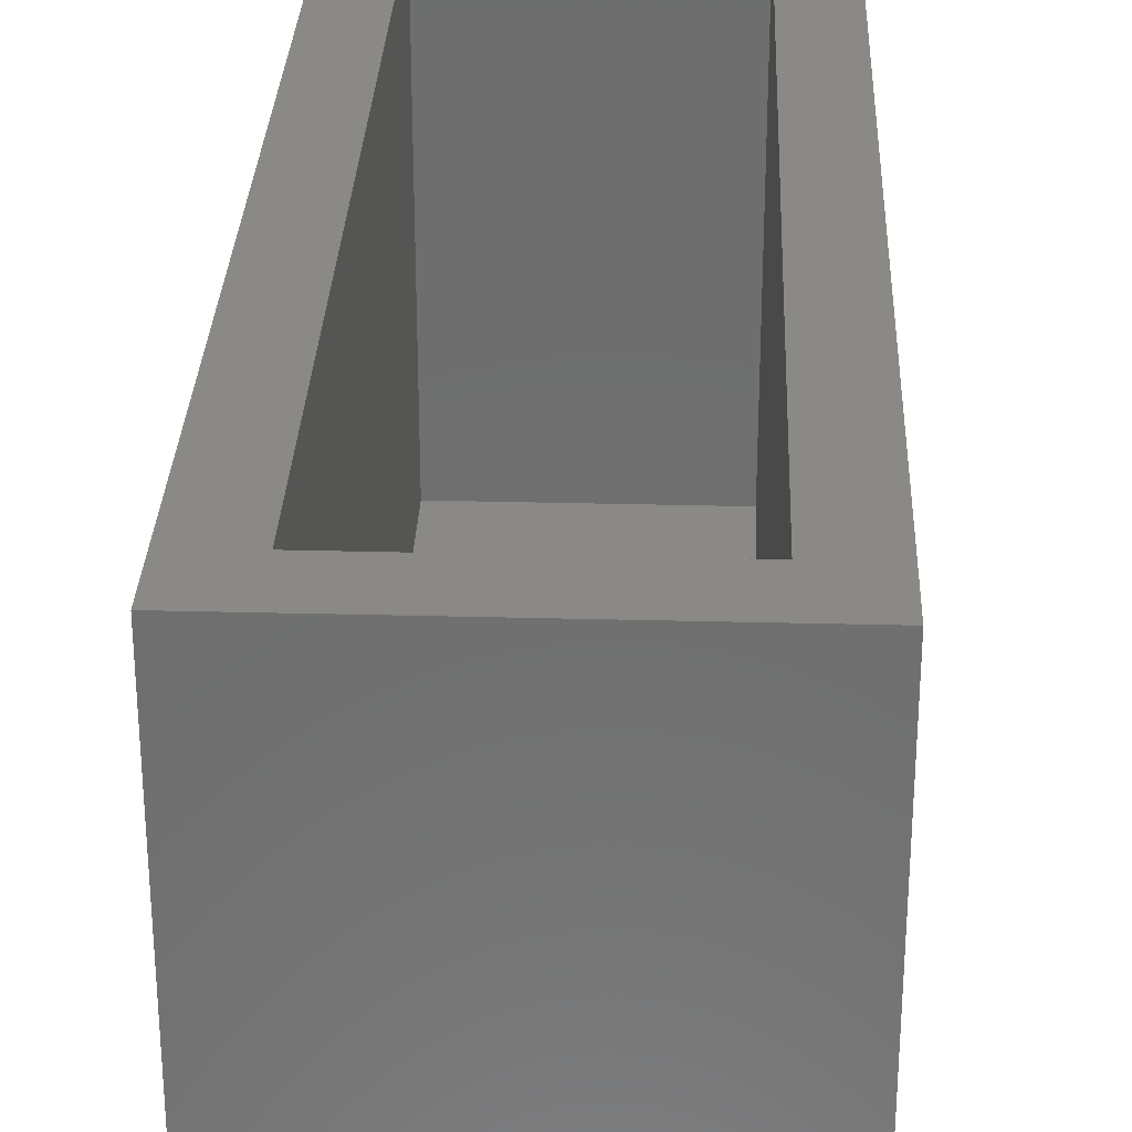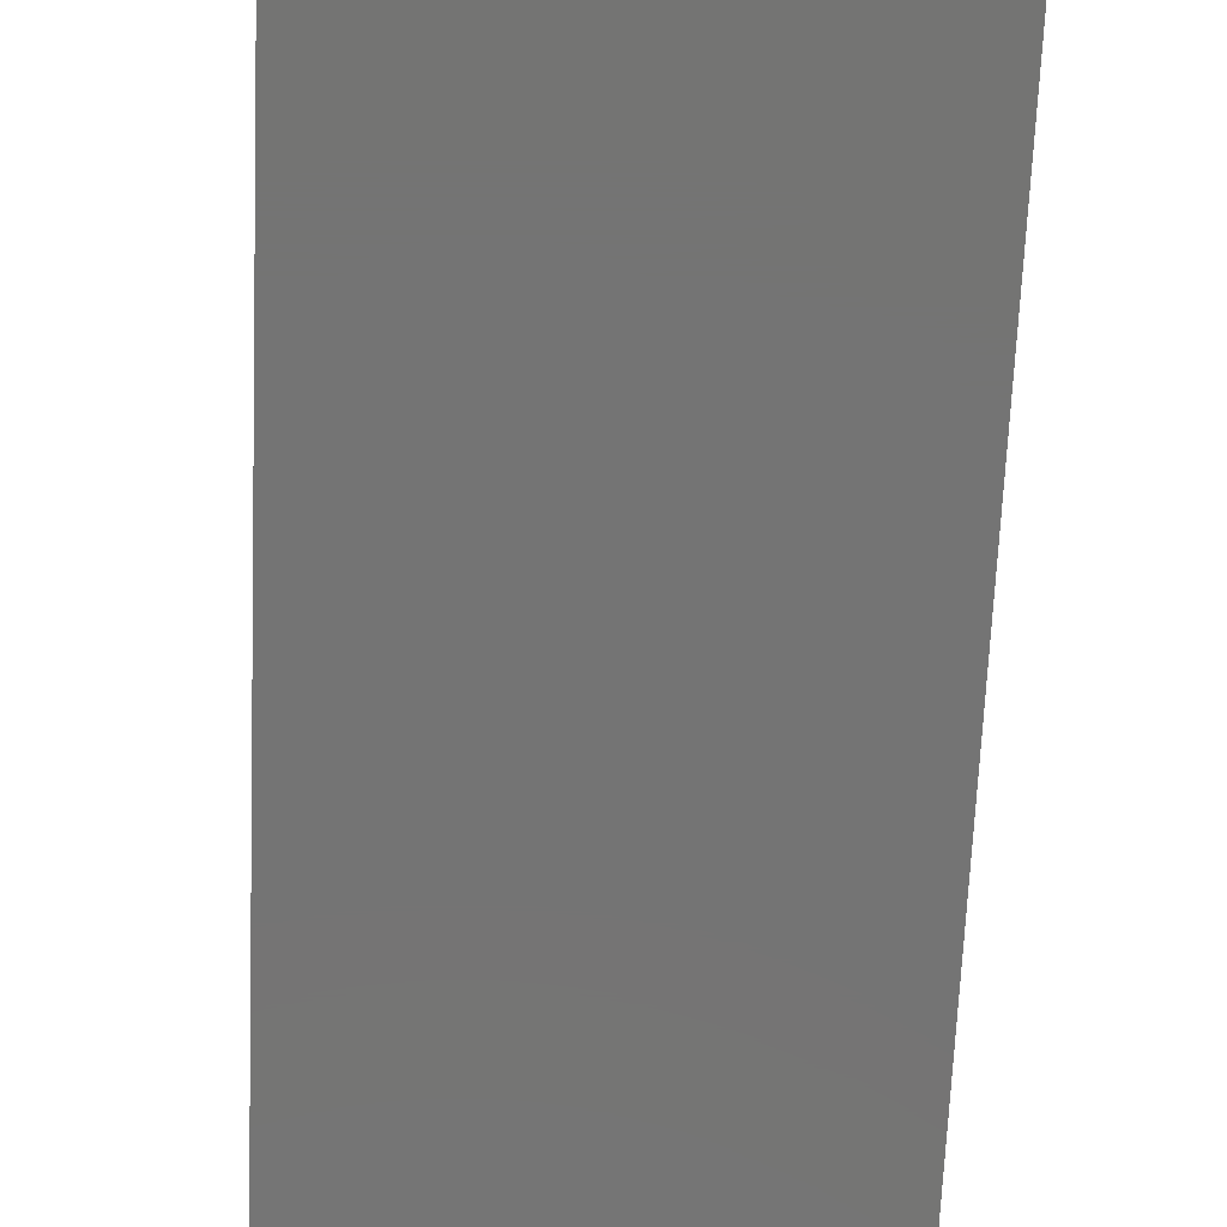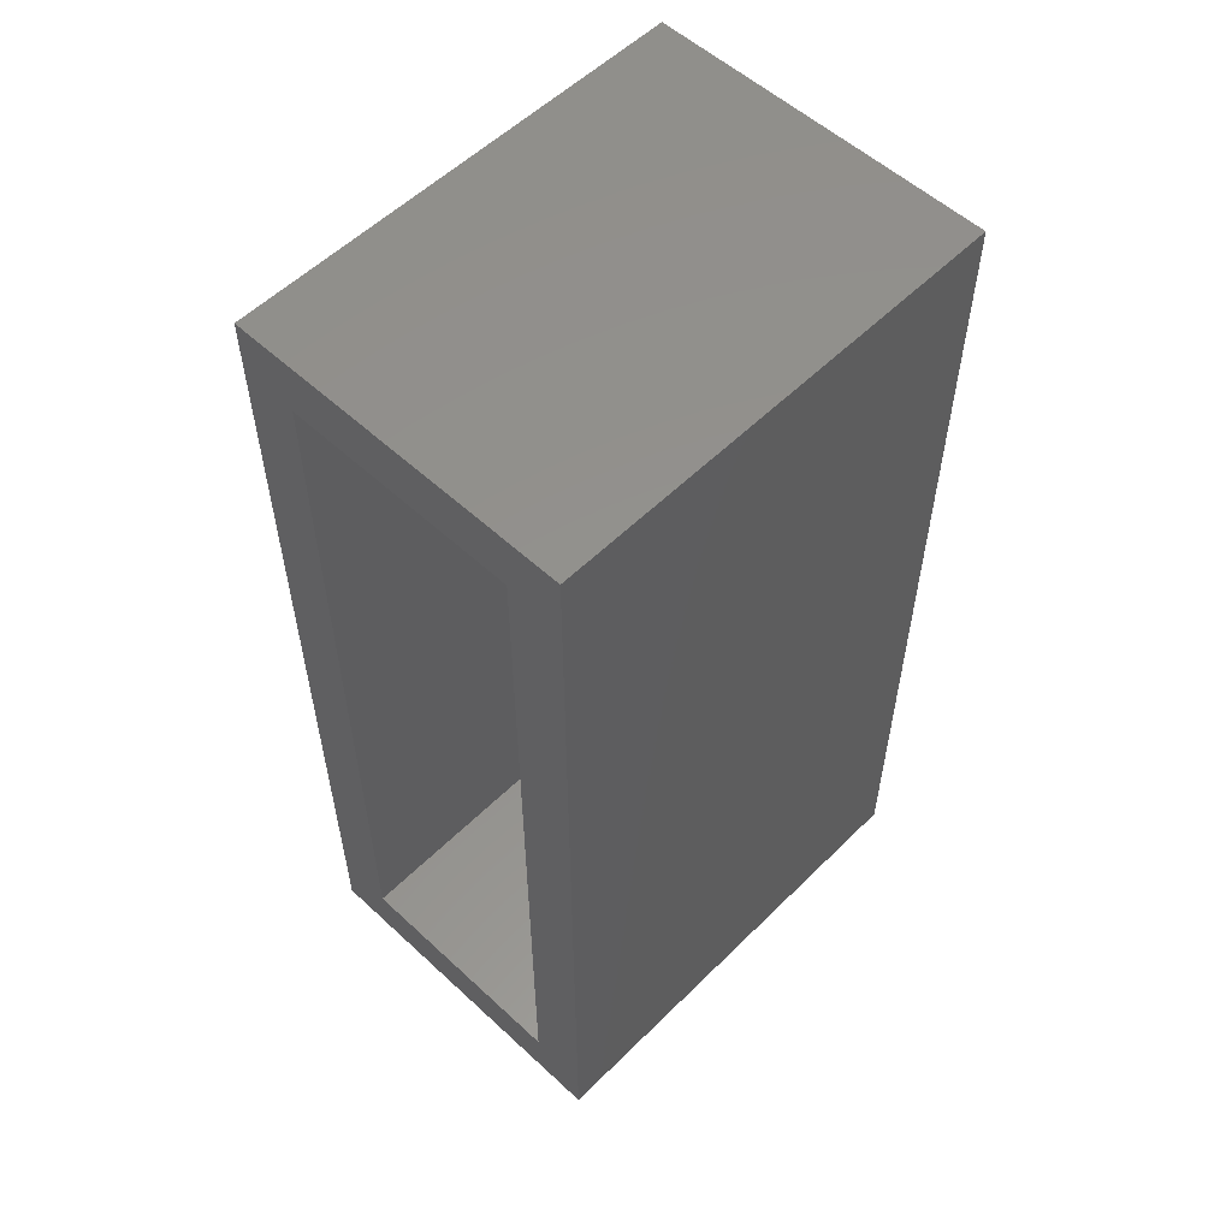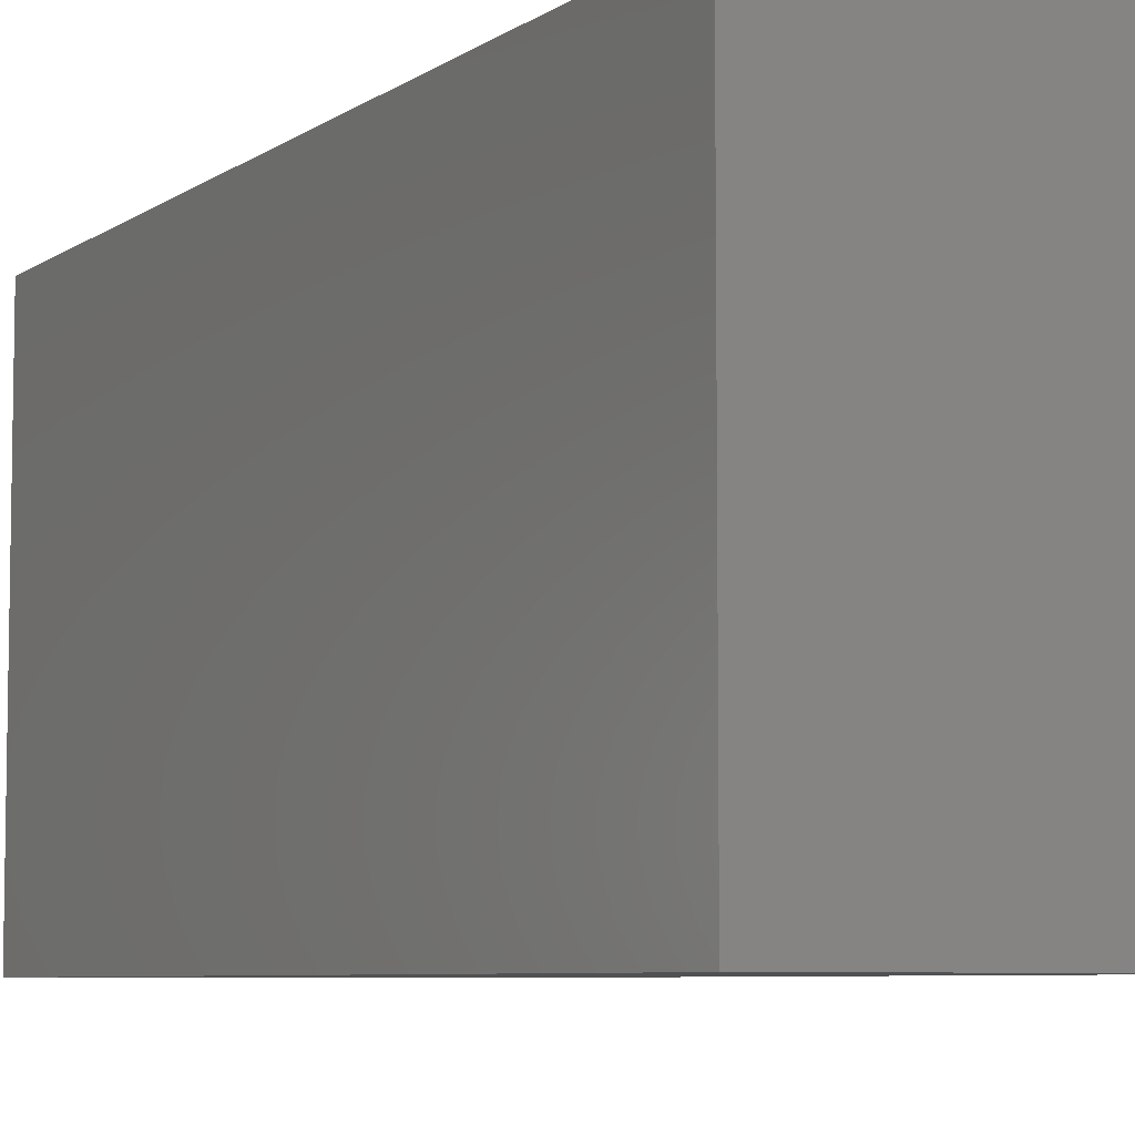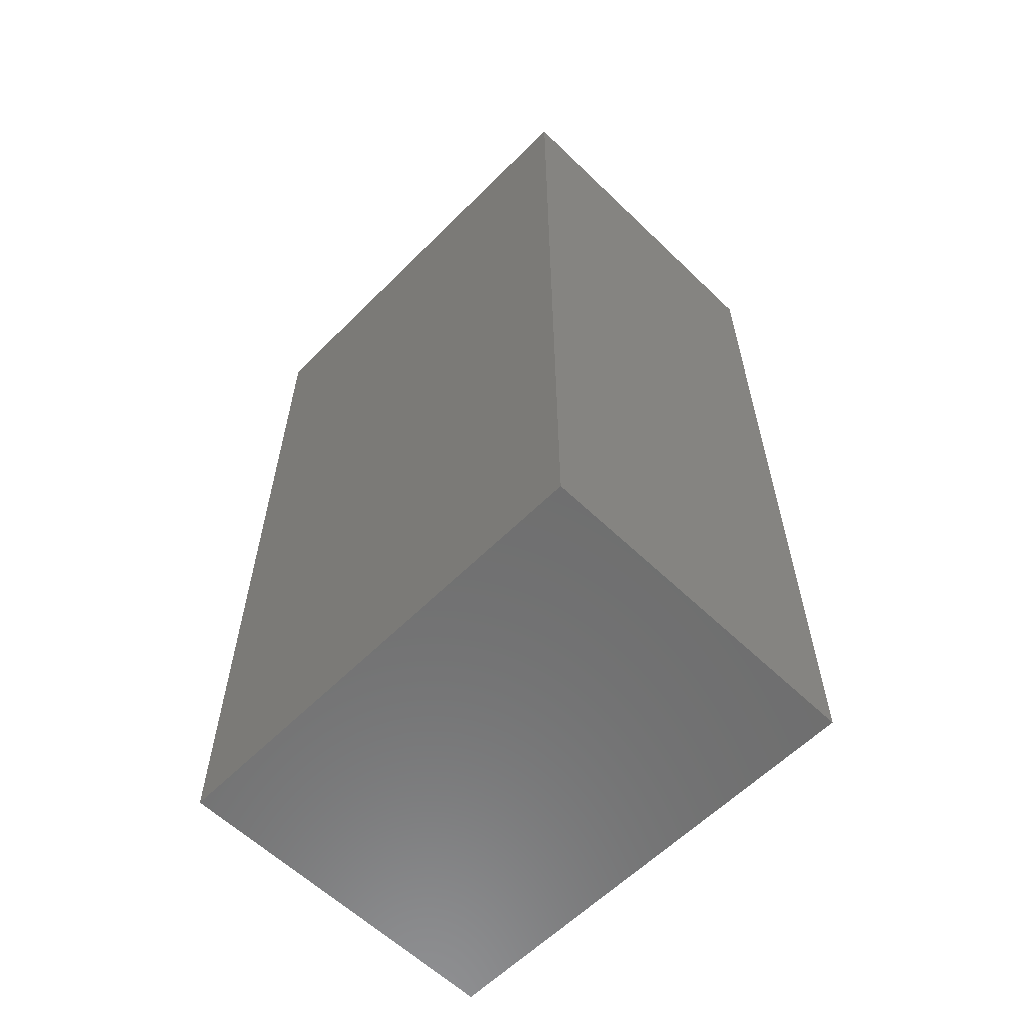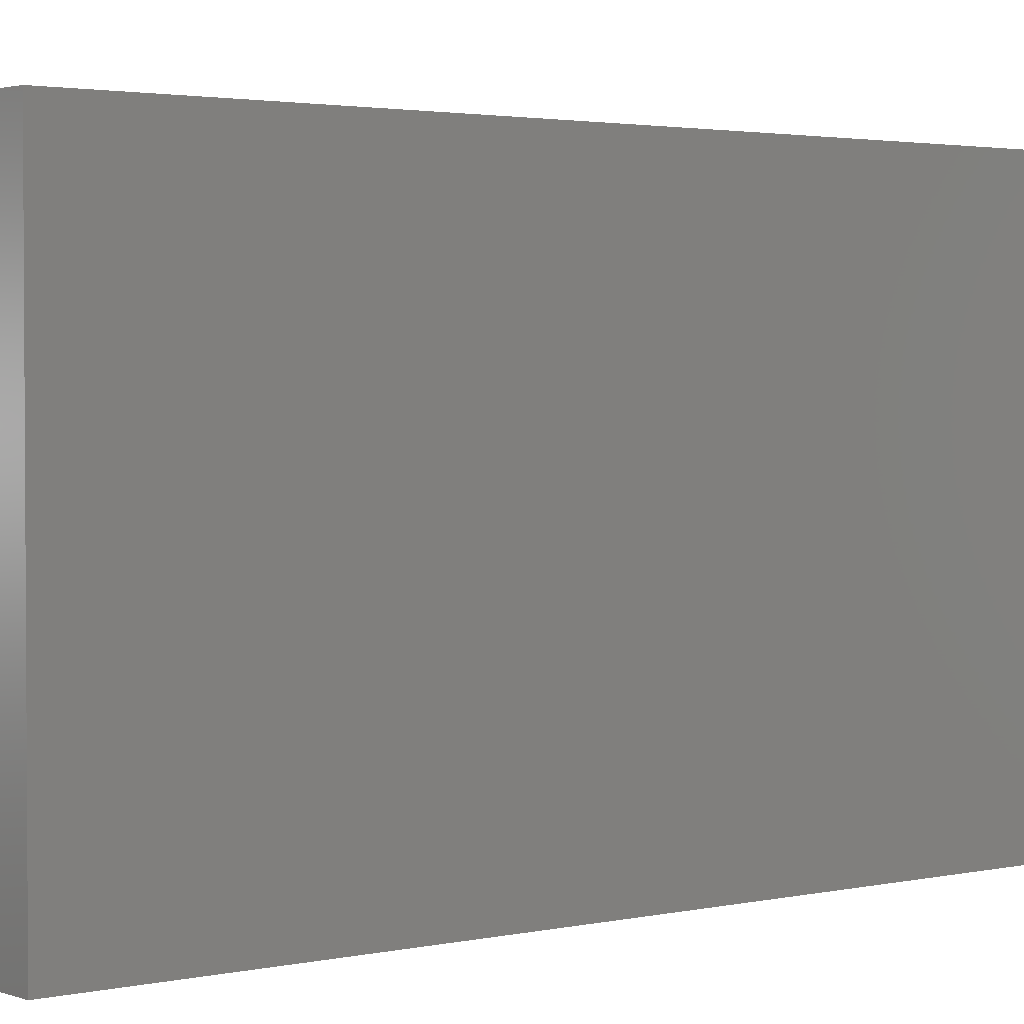
<metadata>
{"format":"stl","ext":"stl","renderer":"f3d","projection":"perspective","resolution":1024,"background":"white","views":[{"elev":29.6,"azim":2.2,"up":"+Z"},{"elev":-66.4,"azim":177.6,"up":"+Z"},{"elev":55.5,"azim":44.1,"up":"+Y"},{"elev":-6.6,"azim":-28.5,"up":"+Z"},{"elev":-60.1,"azim":135.5,"up":"+Y"},{"elev":2.3,"azim":51.2,"up":"+Z"}]}
</metadata>
<code>
# stl→obj: 16 verts, 28 faces
v 0.0162 -0.01513 0.375
v -0.03067 0.03174 0.375
v -0.2729 -0.01513 0.375
v -0.2261 0.03174 0.375
v -0.2729 0.7495 0.375
v -0.2261 0.7026 0.375
v 0.0162 0.7495 0.375
v -0.03067 0.7026 0.375
v -0.2261 0.03174 0.03125
v -0.03067 0.03174 0.03125
v -0.03067 0.7026 0.03125
v -0.2261 0.7026 0.03125
v -0.2729 -0.01513 -0.01562
v 0.0162 -0.01513 -0.01562
v 0.0162 0.7495 -0.01562
v -0.2729 0.7495 -0.01562
f 1 2 3
f 3 2 4
f 3 4 5
f 5 4 6
f 5 6 7
f 7 6 8
f 7 8 1
f 1 8 2
f 9 4 10
f 10 4 2
f 2 8 10
f 10 8 11
f 11 8 12
f 12 8 6
f 6 4 12
f 12 4 9
f 13 14 3
f 3 14 1
f 1 14 7
f 7 14 15
f 15 16 7
f 7 16 5
f 5 16 3
f 3 16 13
f 13 16 14
f 14 16 15
f 9 10 12
f 12 10 11

</code>
